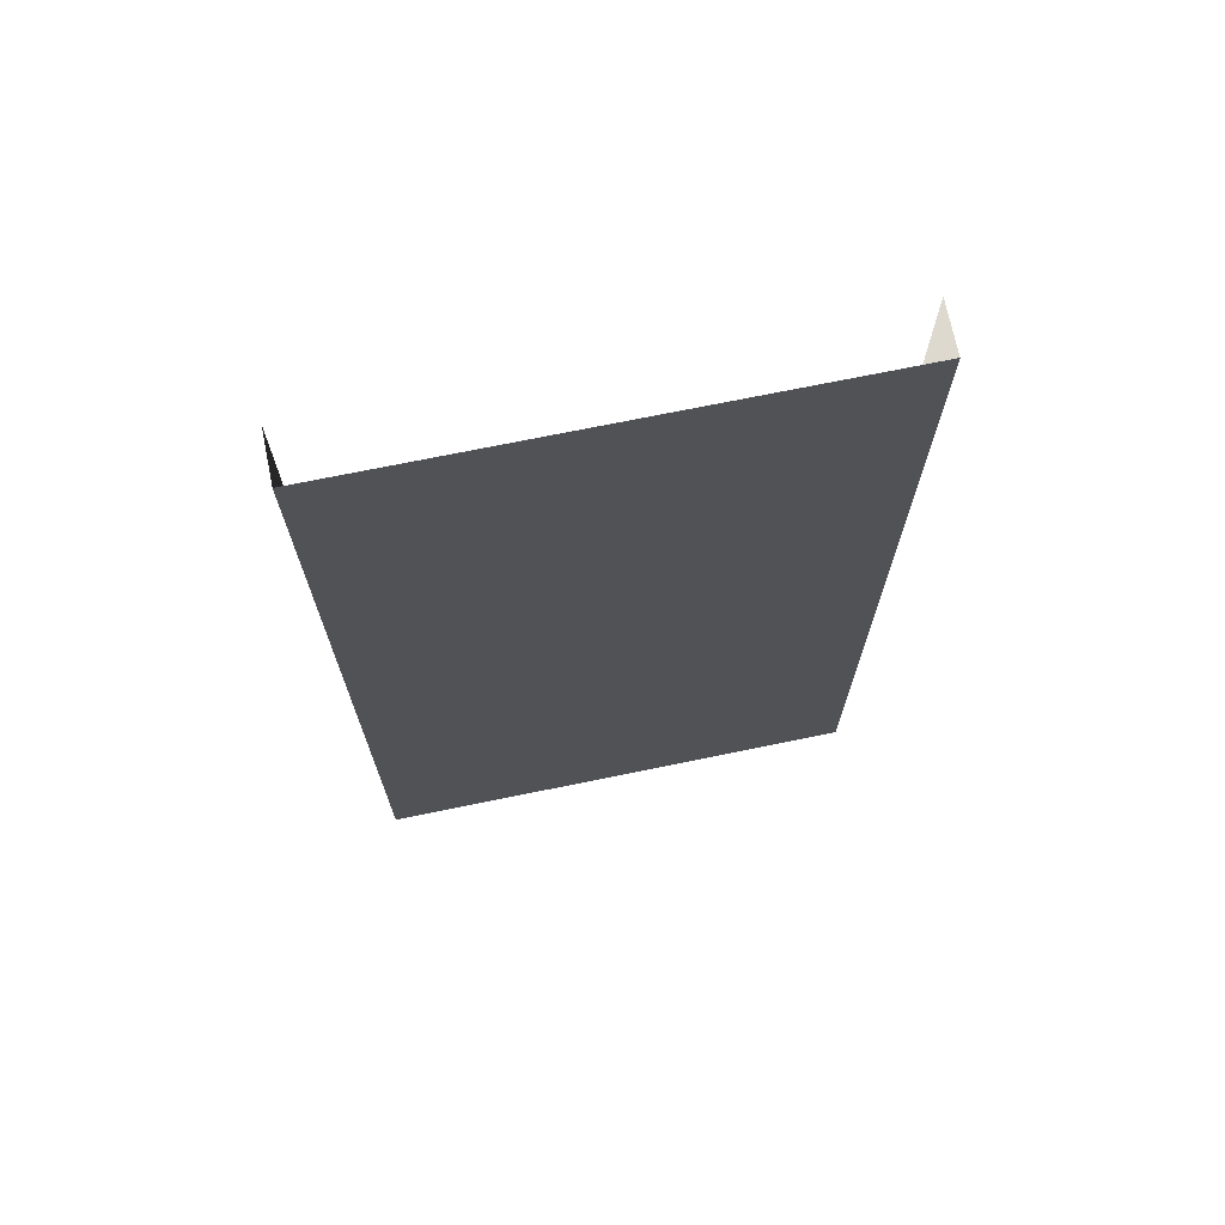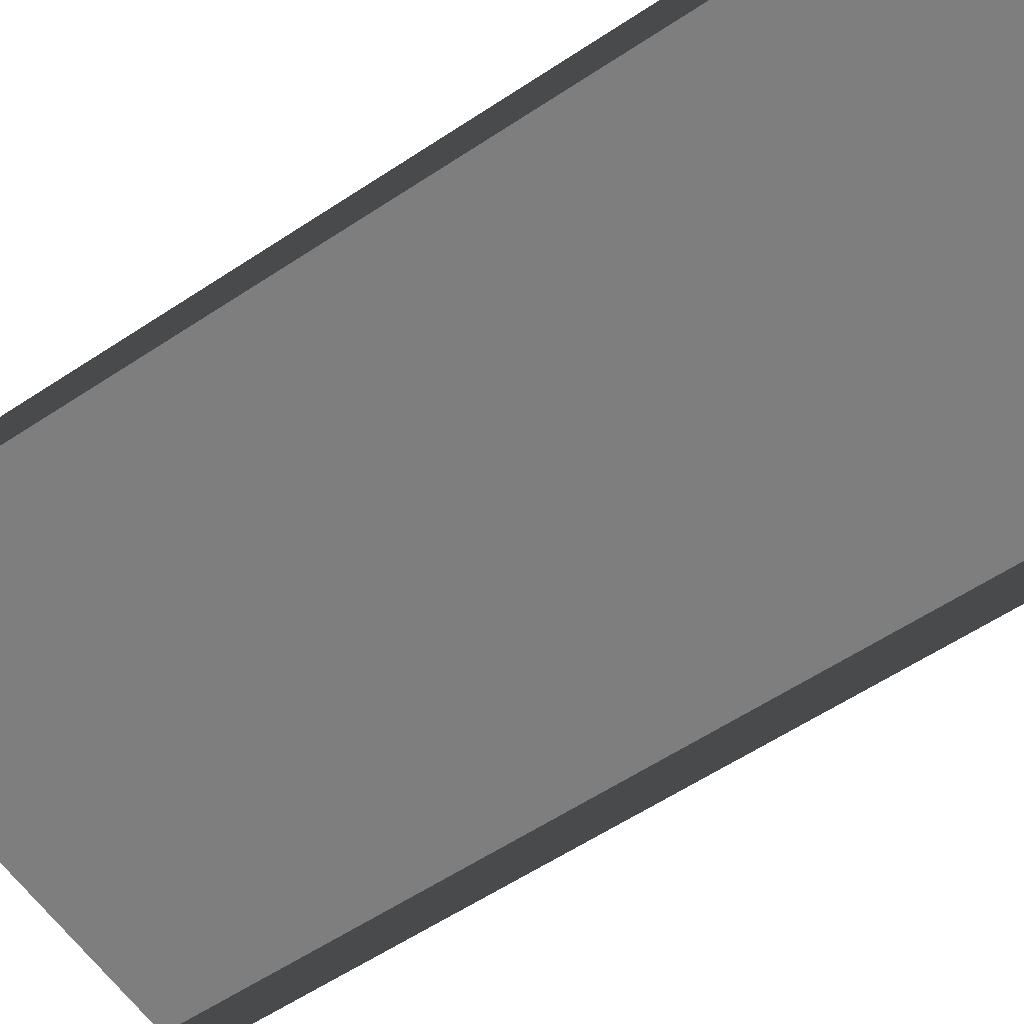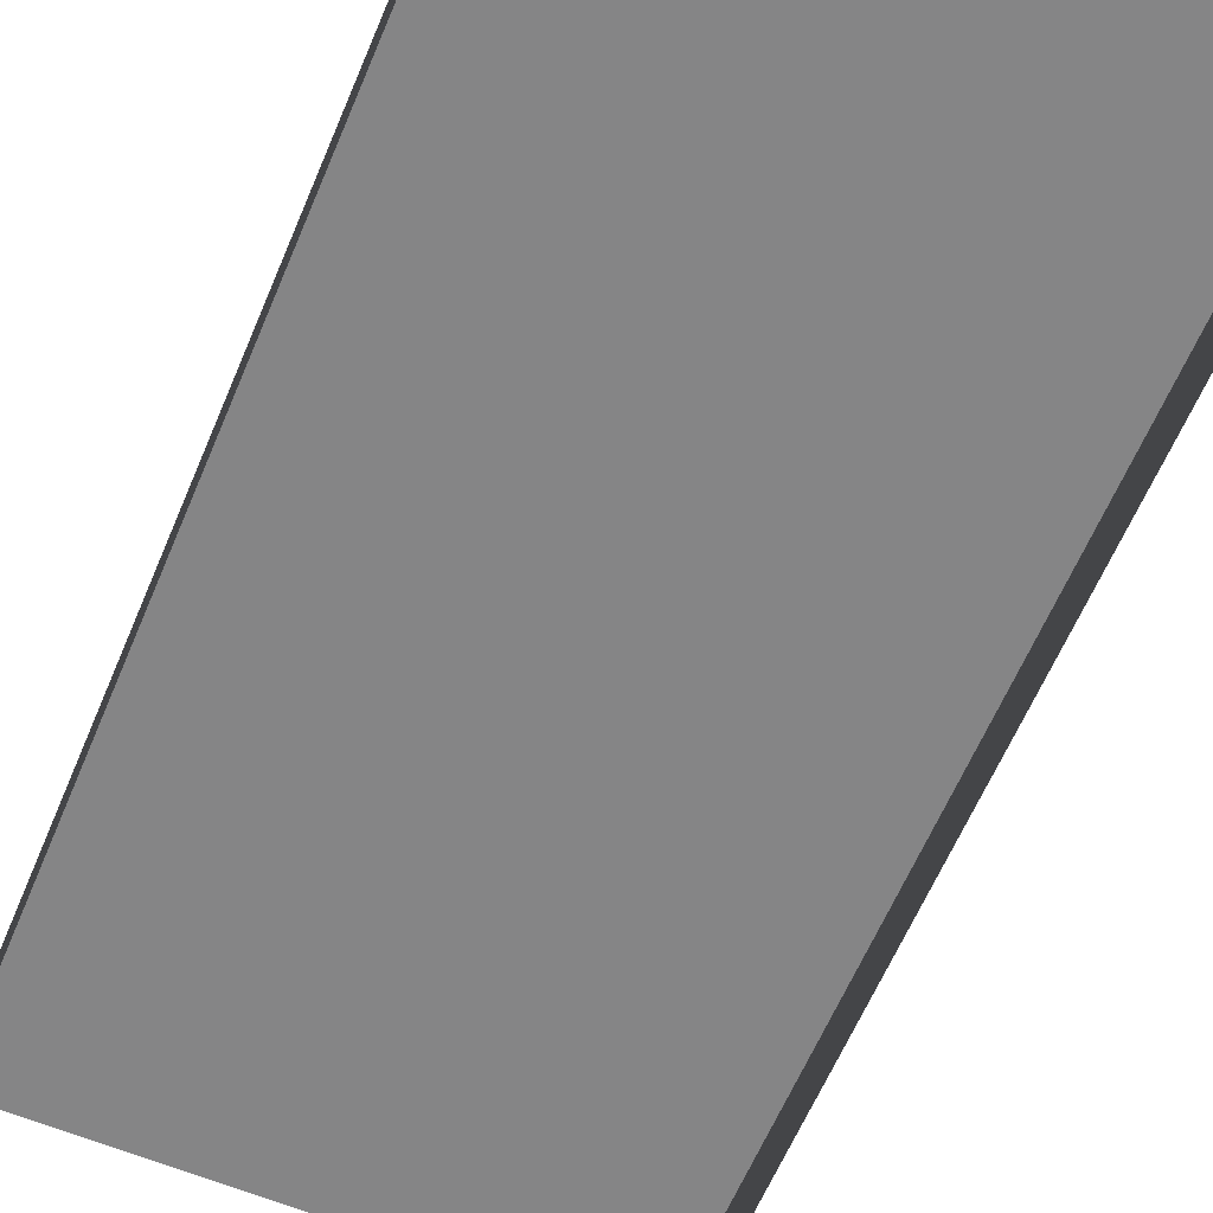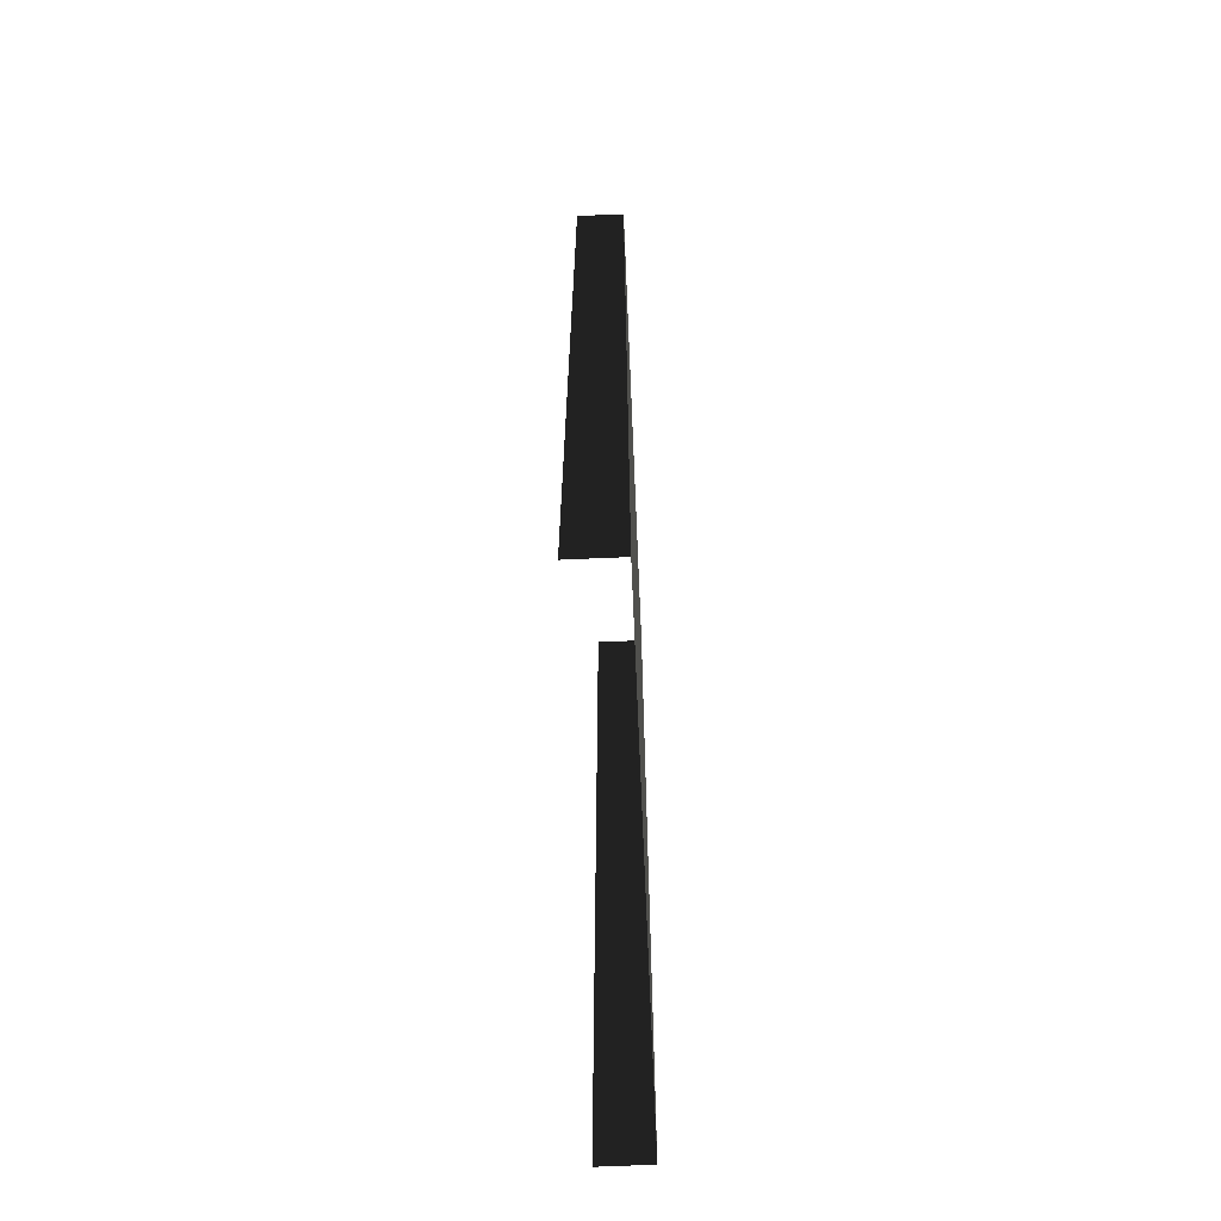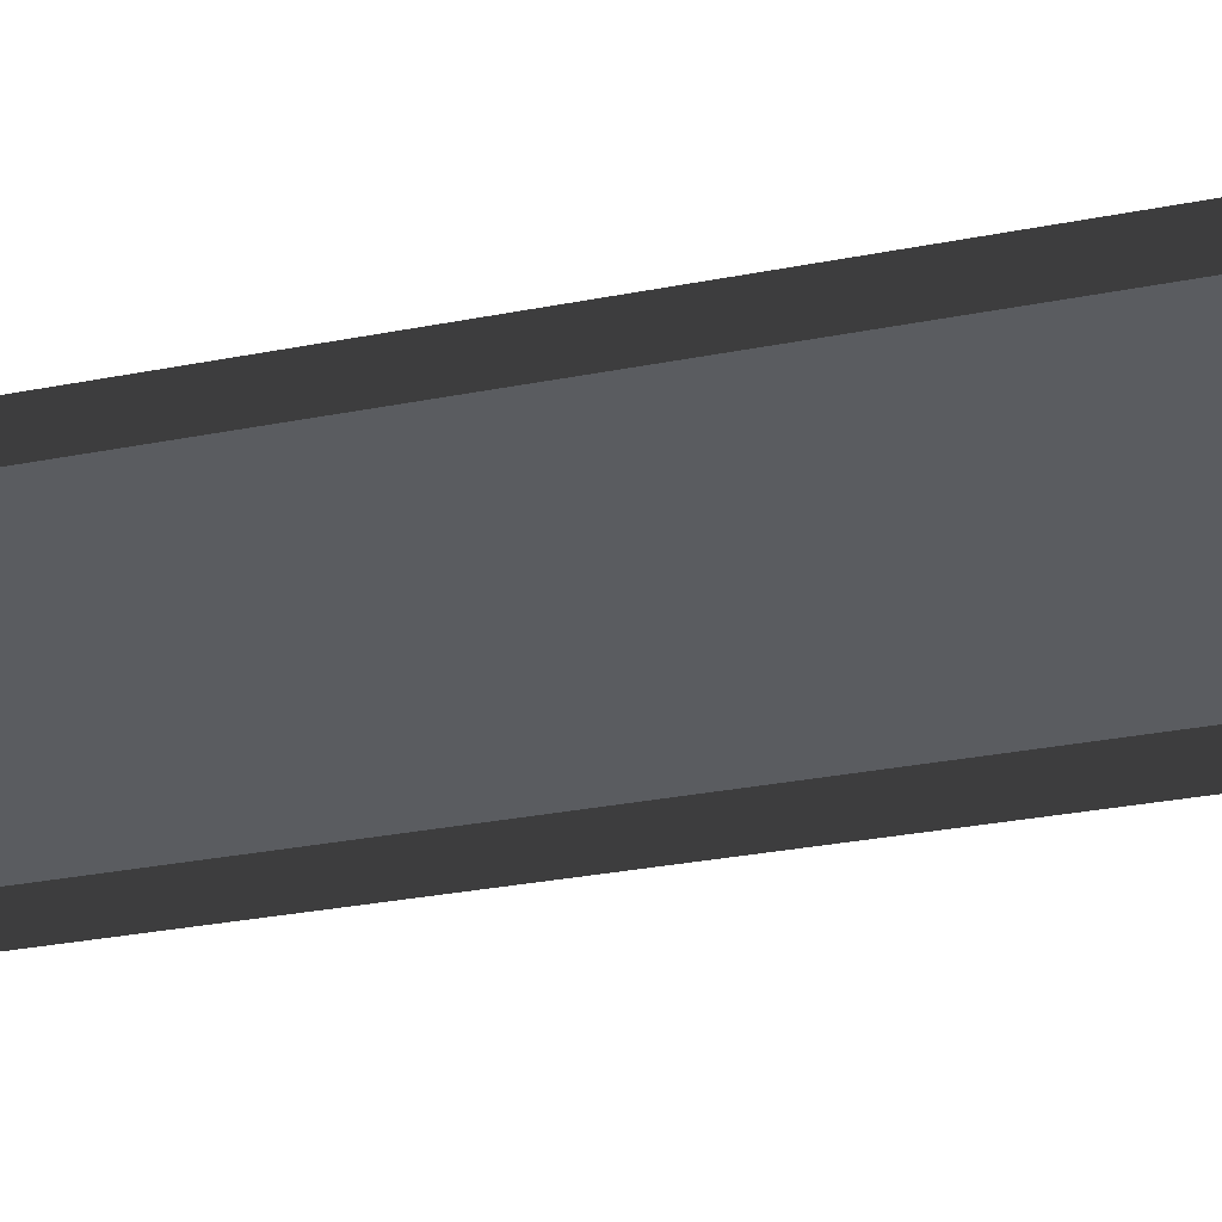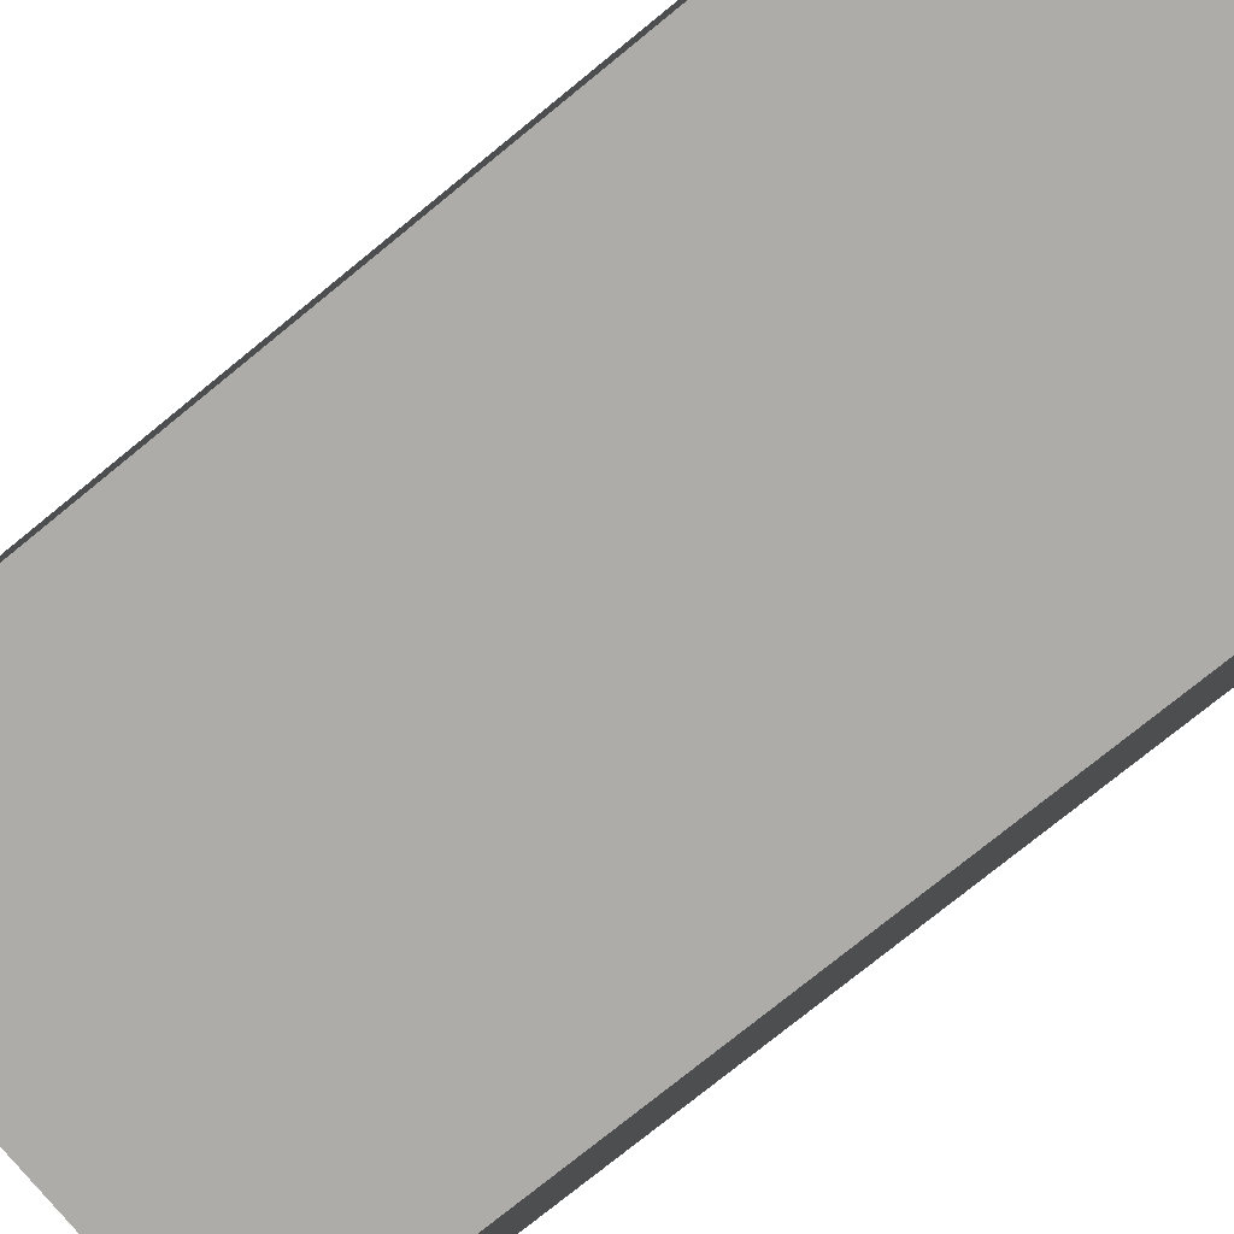
<metadata>
{"format":"obj","ext":"obj","renderer":"f3d","projection":"perspective","resolution":1024,"background":"white","views":[{"elev":71.5,"azim":168.4,"up":"+Z"},{"elev":-59.5,"azim":124.2,"up":"+Y"},{"elev":-61.9,"azim":157.2,"up":"+Y"},{"elev":-67.1,"azim":92.5,"up":"+Z"},{"elev":-34.4,"azim":104.3,"up":"+Y"},{"elev":-76.6,"azim":-50.9,"up":"+Y"}]}
</metadata>
<code>
v 1.5 0.15 1.286e-06
v 0.2 0.15 3
v 0.2 0.15 1.488e-06
v 1.5 0.15 3
v -6.22e-07 0.15 1.008e-06
v -1.8e-06 4.833e-07 3
v -6.22e-07 -1.474e-09 1.015e-06
v -1.8e-06 0.15 3
v 1.5 -1.474e-09 1.293e-06
v 1.5 0.15 3
v 1.5 0.15 1.286e-06
v 1.5 4.809e-07 3
v 0.2 0.15 3
v -6.22e-07 0.15 1.008e-06
v 0.2 0.15 1.488e-06
v -1.8e-06 0.15 3
g sidewalk06_20106_550
f 1 3 2
f 2 4 1
f 5 7 6
f 6 8 5
f 9 11 10
f 10 12 9
f 13 15 14
f 14 16 13

</code>
